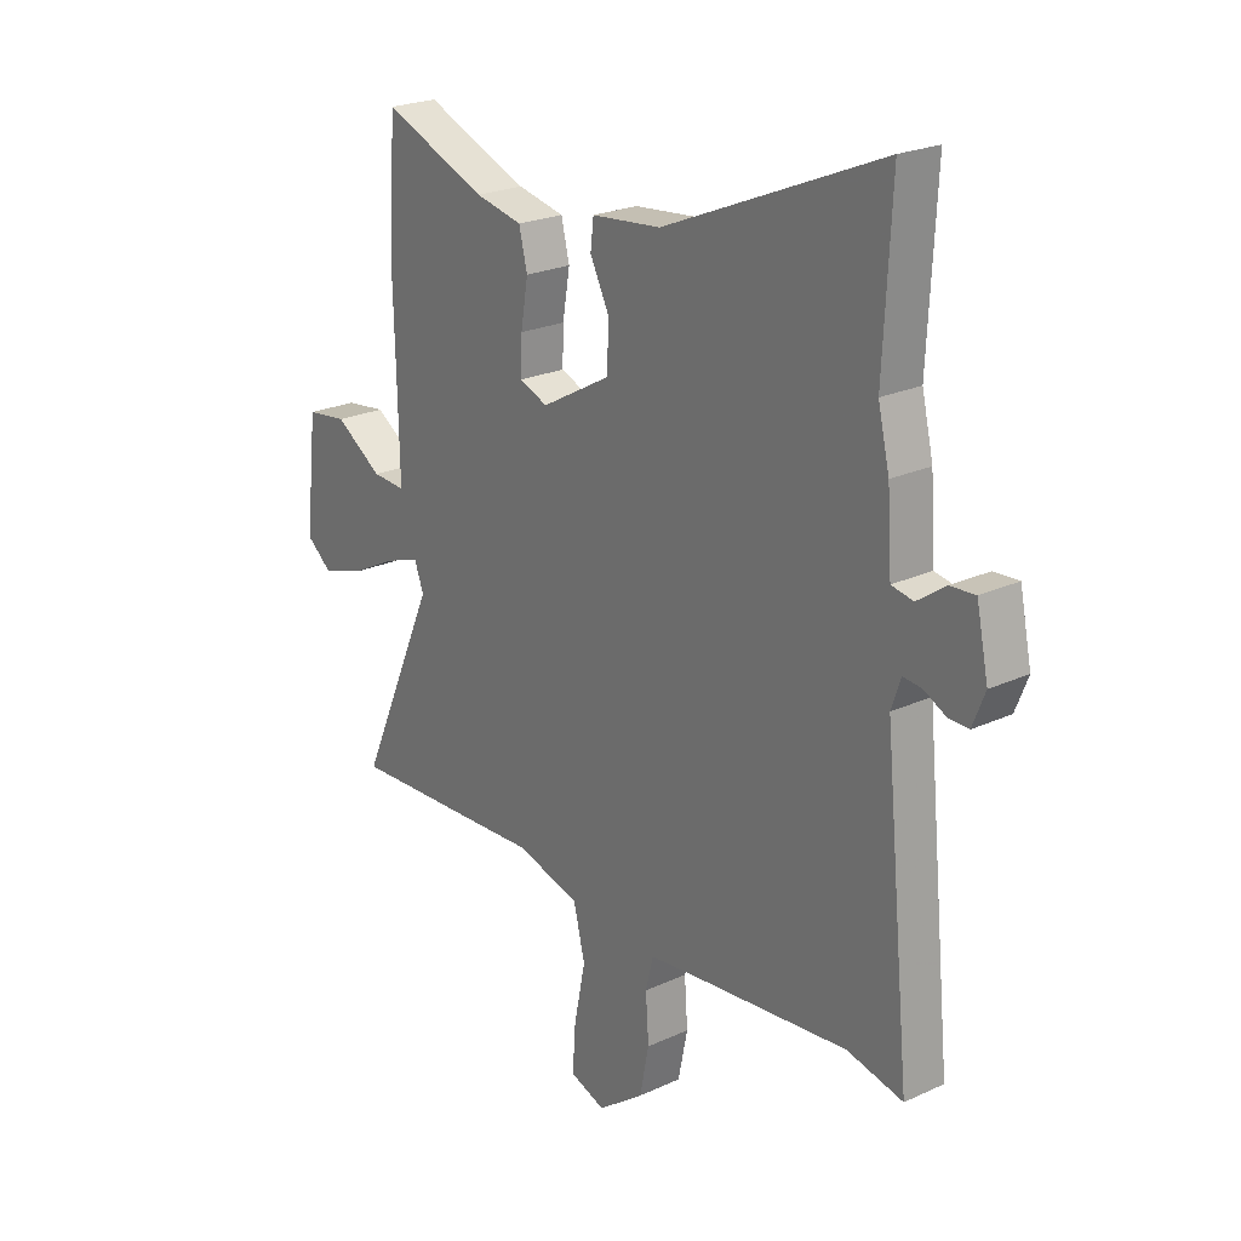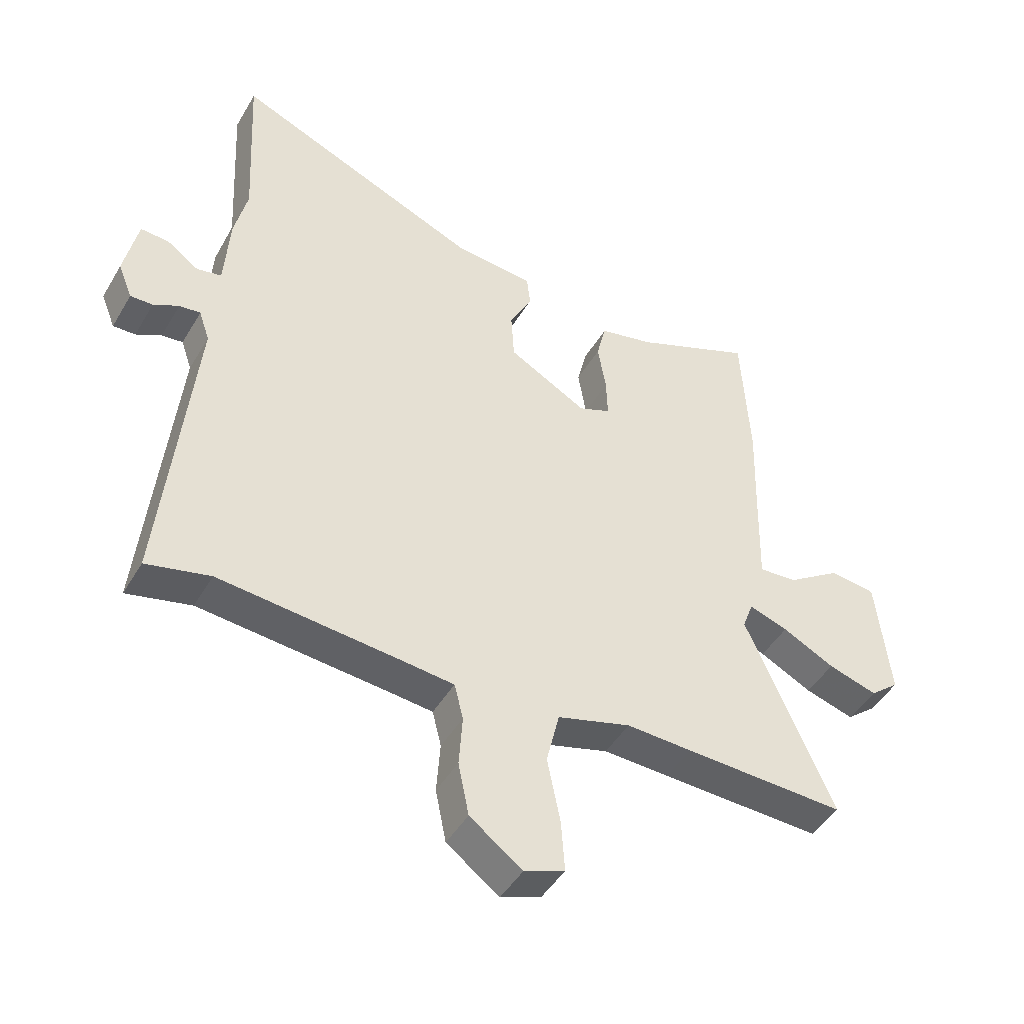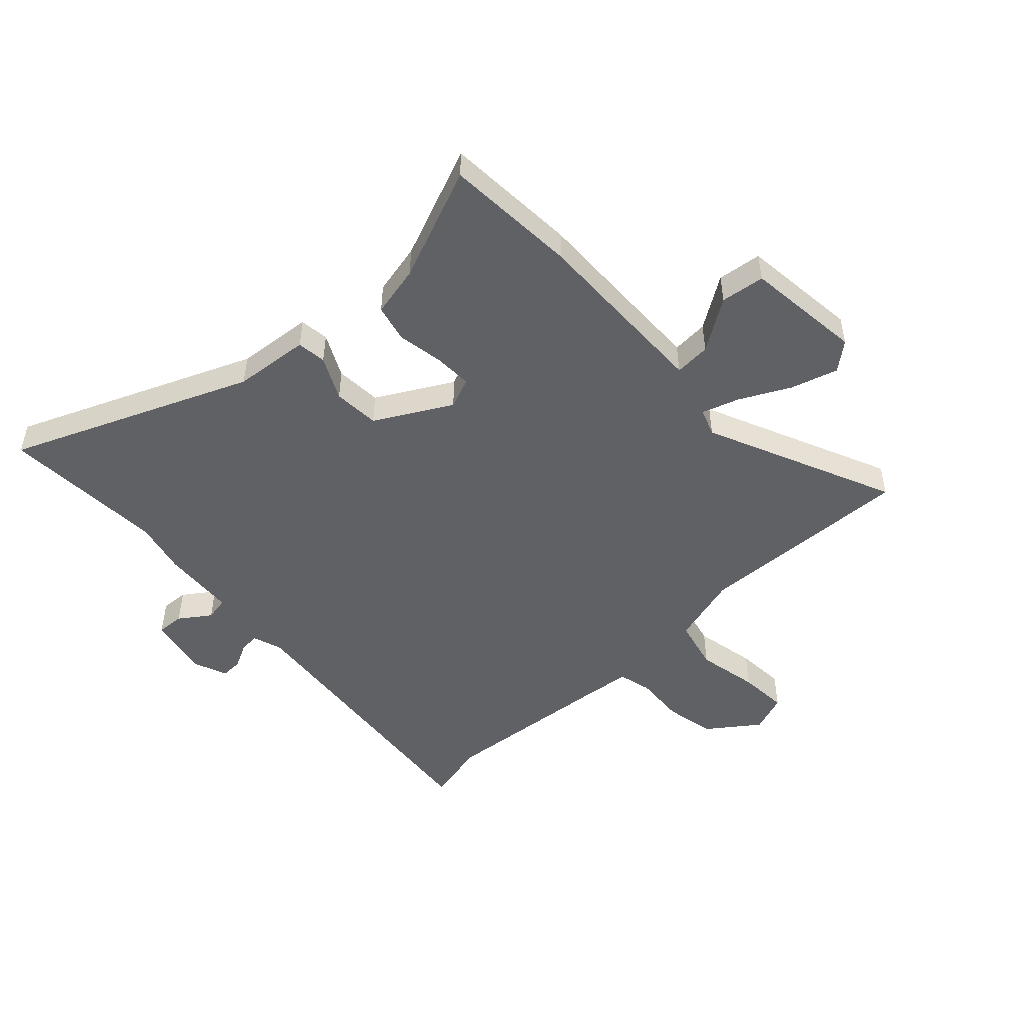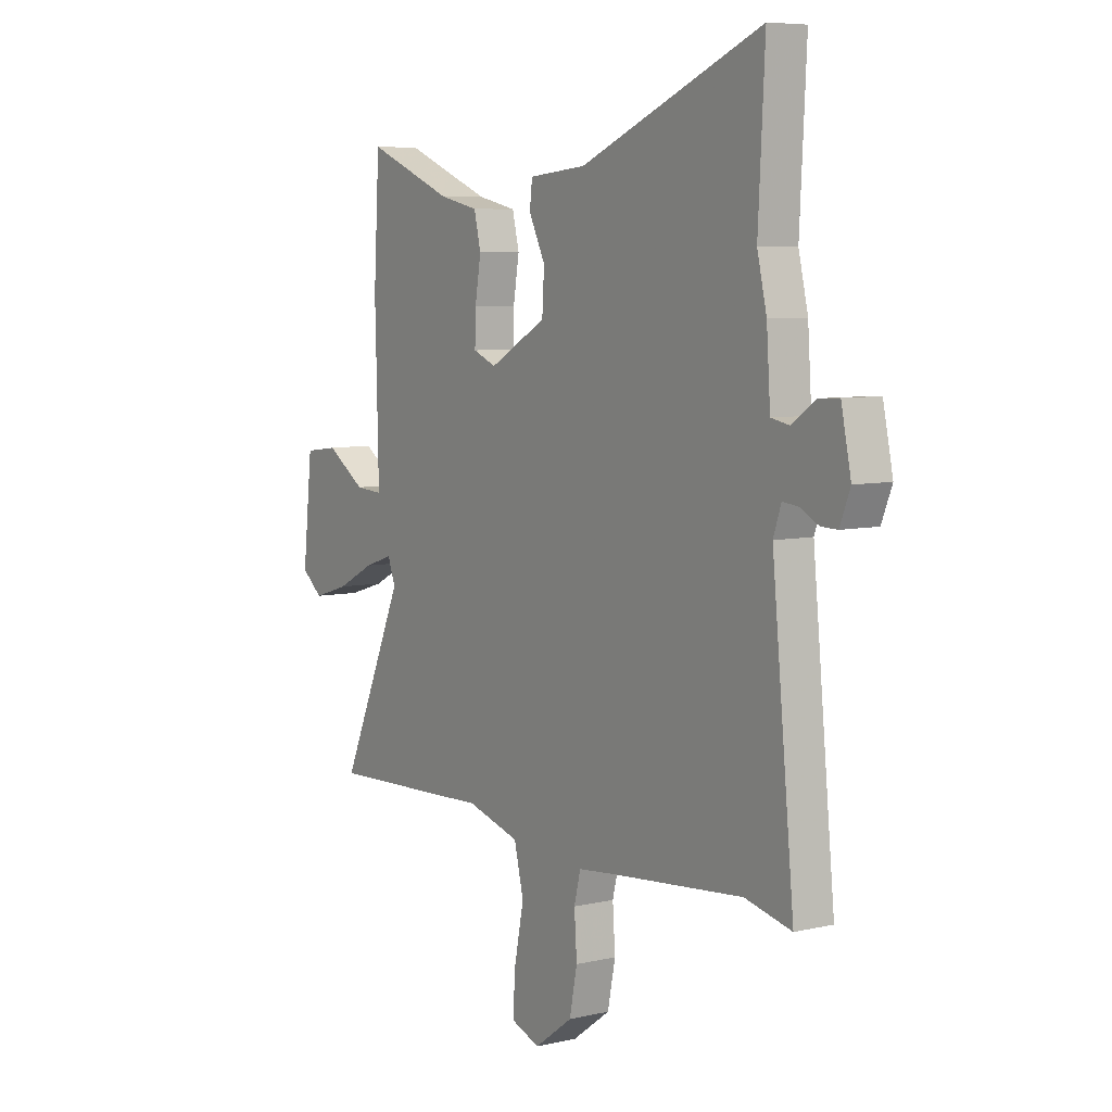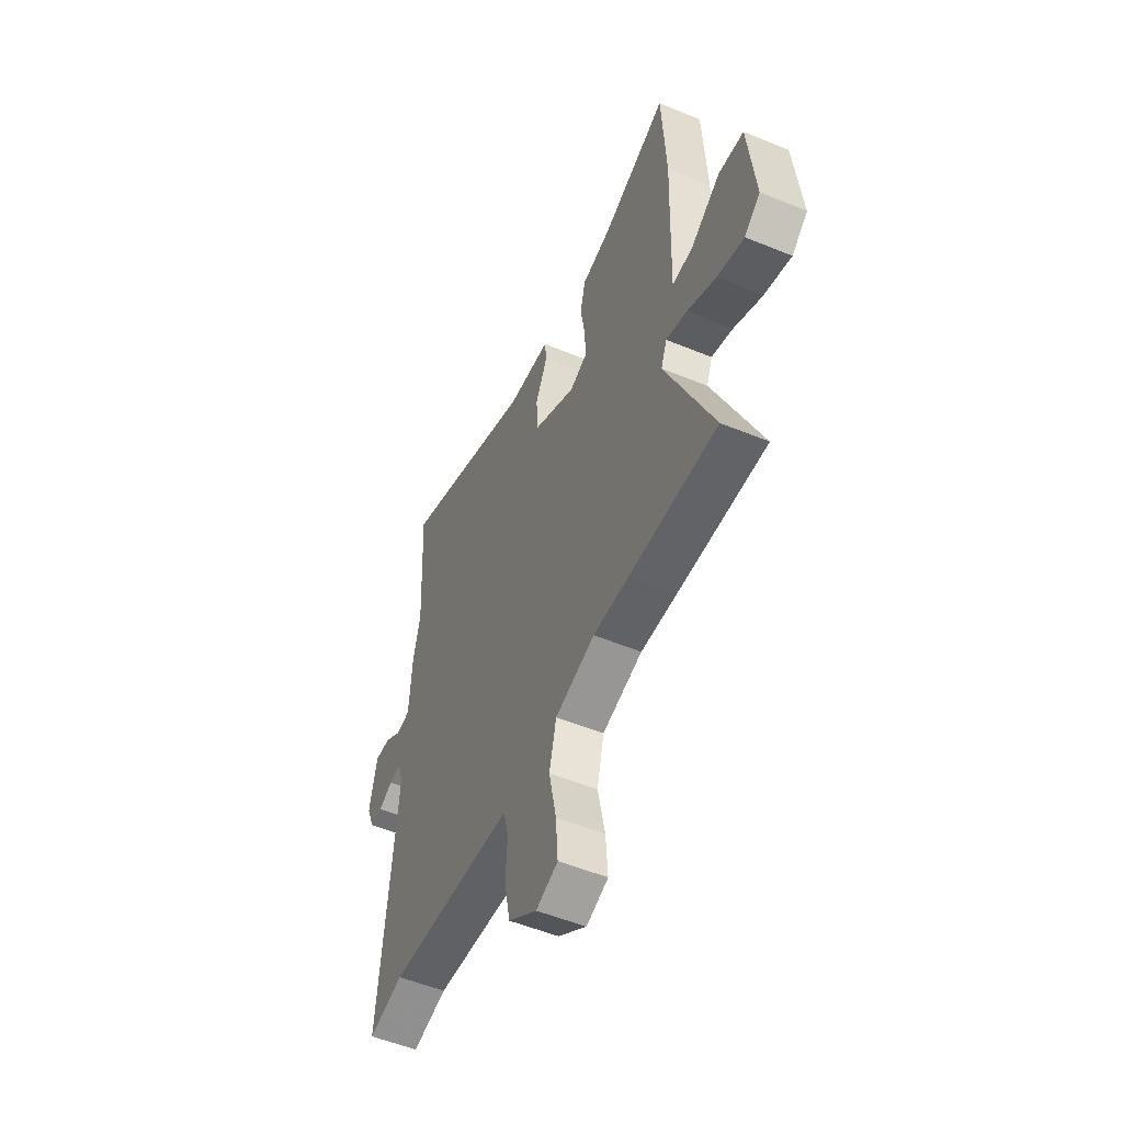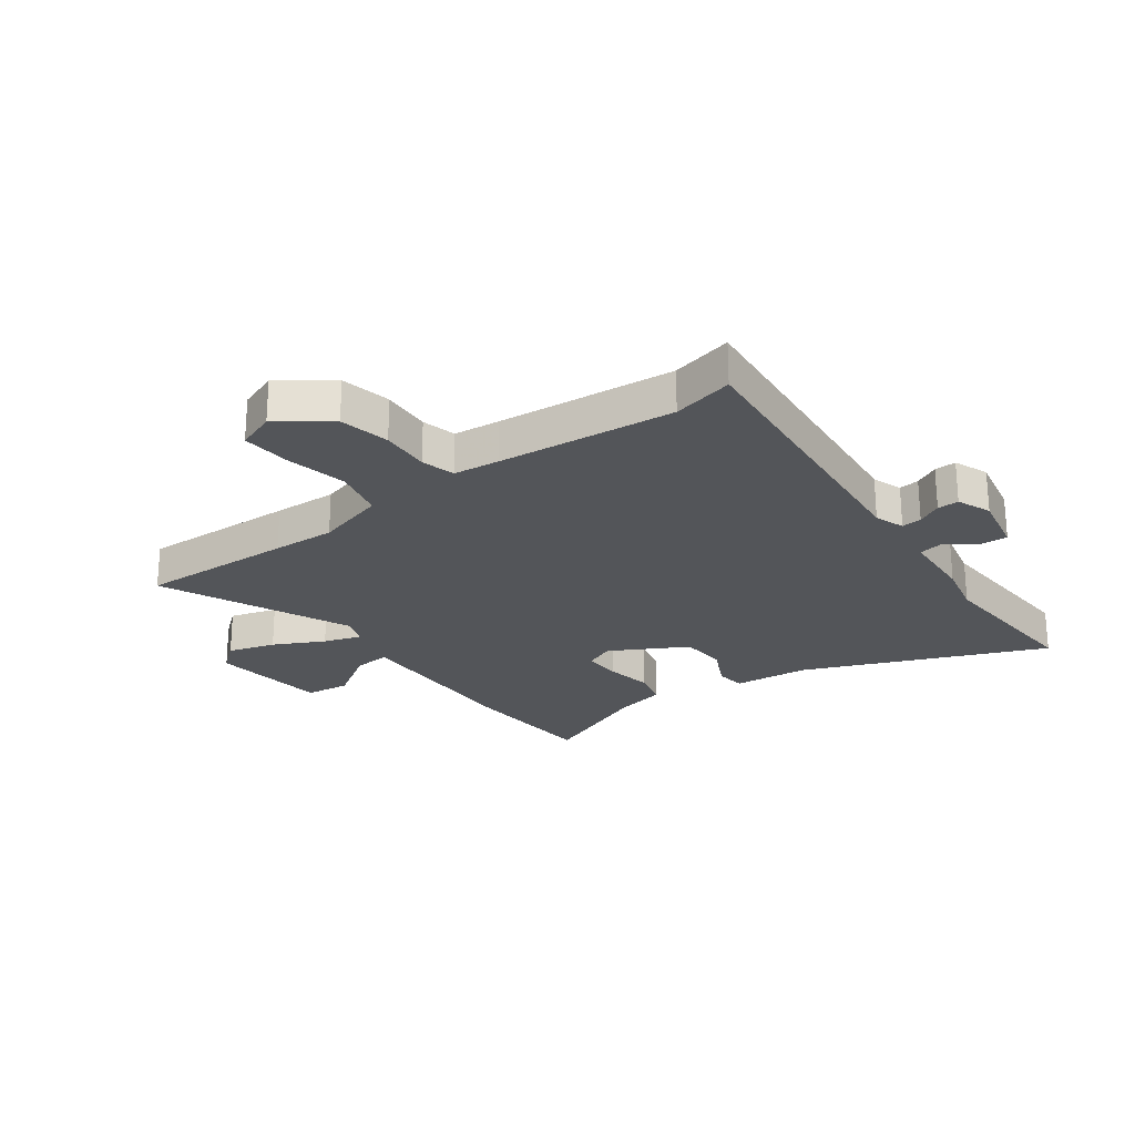
<metadata>
{"format":"obj","ext":"obj","renderer":"f3d","projection":"perspective","resolution":1024,"background":"white","views":[{"elev":23.0,"azim":-128.2,"up":"+Z"},{"elev":-45.6,"azim":-28.9,"up":"+Z"},{"elev":-49.6,"azim":43.1,"up":"+Y"},{"elev":6.8,"azim":-123.9,"up":"+Z"},{"elev":-53.1,"azim":66.2,"up":"+Z"},{"elev":-24.3,"azim":-143.4,"up":"+Y"}]}
</metadata>
<code>
v 0.497 0.07 0.543
v 0.511 0.07 0.306
v 0.507 0.07 0.161
v 0.503 0.07 -0.019
v 0.567 0.07 -0.015
v 0.658 0.07 0.045
v 0.736 0.07 0.035
v 0.759 0.07 -0.173
v 0.71 0.07 -0.213
v 0.627 0.07 -0.188
v 0.539 0.07 -0.143
v 0.473 0.07 -0.121
v 0.455 0.07 -0.169
v 0.603 0.07 -0.504
v 0.33 0.07 -0.493
v 0.219 0.07 -0.488
v 0.095 0.07 -0.523
v 0.073 0.07 -0.614
v 0.095 0.07 -0.723
v 0.101 0.07 -0.81
v 0.033 0.07 -0.835
v -0.056 0.07 -0.77
v -0.074 0.07 -0.681
v -0.068 0.07 -0.594
v -0.083 0.07 -0.534
v -0.165 0.07 -0.525
v -0.477 0.07 -0.495
v -0.585 0.07 -0.52
v -0.533 0.07 0
v -0.551 0.07 0.053
v -0.587 0.07 0.049
v -0.63 0.07 0.027
v -0.668 0.07 0.026
v -0.692 0.07 0.086
v -0.669 0.07 0.195
v -0.621 0.07 0.192
v -0.567 0.07 0.154
v -0.525 0.07 0.162
v -0.516 0.07 0.292
v -0.494 0.07 0.386
v -0.509 0.07 0.676
v -0.089 0.07 0.5
v 0.045 0.07 0.487
v 0.051 0.07 0.435
v 0.013 0.07 0.359
v 0.018 0.07 0.277
v 0.151 0.07 0.203
v 0.205 0.07 0.225
v 0.203 0.07 0.292
v 0.189 0.07 0.375
v 0.205 0.07 0.441
v 0.296 0.07 0.461
v 0.497 0 0.543
v 0.511 0 0.306
v 0.507 0 0.161
v 0.503 0 -0.019
v 0.567 0 -0.015
v 0.658 0 0.045
v 0.736 0 0.035
v 0.759 0 -0.173
v 0.71 0 -0.213
v 0.627 0 -0.188
v 0.539 0 -0.143
v 0.473 0 -0.121
v 0.455 0 -0.169
v 0.603 0 -0.504
v 0.33 0 -0.493
v 0.219 0 -0.488
v 0.095 0 -0.523
v 0.073 0 -0.614
v 0.095 0 -0.723
v 0.101 0 -0.81
v 0.033 0 -0.835
v -0.056 0 -0.77
v -0.074 0 -0.681
v -0.068 0 -0.594
v -0.083 0 -0.534
v -0.165 0 -0.525
v -0.477 0 -0.495
v -0.585 0 -0.52
v -0.533 0 0
v -0.551 0 0.053
v -0.587 0 0.049
v -0.63 0 0.027
v -0.668 0 0.026
v -0.692 0 0.086
v -0.669 0 0.195
v -0.621 0 0.192
v -0.567 0 0.154
v -0.525 0 0.162
v -0.516 0 0.292
v -0.494 0 0.386
v -0.509 0 0.676
v -0.089 0 0.5
v 0.045 0 0.487
v 0.051 0 0.435
v 0.013 0 0.359
v 0.018 0 0.277
v 0.151 0 0.203
v 0.205 0 0.225
v 0.203 0 0.292
v 0.189 0 0.375
v 0.205 0 0.441
v 0.296 0 0.461
f 49 50 51 52
f 48 49 52 1
f 42 43 44 45
f 40 41 42 45
f 38 39 40 45
f 38 45 46
f 34 35 36 37
f 34 37 38
f 31 32 33 34
f 30 31 34 38
f 29 30 38 46
f 27 28 29 46
f 21 22 23 24
f 21 24 25
f 18 19 20 21
f 18 21 25
f 17 18 25
f 16 17 25 26
f 13 14 15 16
f 12 13 16 26
f 8 9 10 11
f 8 11 12
f 5 6 7 8
f 4 5 8 12
f 3 4 12 26
f 48 1 2 3
f 47 48 3 26
f 26 27 46 47
f 104 103 102 101
f 53 104 101 100
f 97 96 95 94
f 97 94 93 92
f 97 92 91 90
f 98 97 90
f 89 88 87 86
f 90 89 86
f 86 85 84 83
f 90 86 83 82
f 98 90 82 81
f 98 81 80 79
f 76 75 74 73
f 77 76 73
f 73 72 71 70
f 77 73 70
f 77 70 69
f 78 77 69 68
f 68 67 66 65
f 78 68 65 64
f 63 62 61 60
f 64 63 60
f 60 59 58 57
f 64 60 57 56
f 78 64 56 55
f 55 54 53 100
f 78 55 100 99
f 99 98 79 78
f 1 53 54 2
f 2 54 55 3
f 3 55 56 4
f 4 56 57 5
f 5 57 58 6
f 6 58 59 7
f 7 59 60 8
f 8 60 61 9
f 9 61 62 10
f 10 62 63 11
f 11 63 64 12
f 12 64 65 13
f 13 65 66 14
f 14 66 67 15
f 15 67 68 16
f 16 68 69 17
f 17 69 70 18
f 18 70 71 19
f 19 71 72 20
f 20 72 73 21
f 21 73 74 22
f 22 74 75 23
f 23 75 76 24
f 24 76 77 25
f 25 77 78 26
f 26 78 79 27
f 27 79 80 28
f 28 80 81 29
f 29 81 82 30
f 30 82 83 31
f 31 83 84 32
f 32 84 85 33
f 33 85 86 34
f 34 86 87 35
f 35 87 88 36
f 36 88 89 37
f 37 89 90 38
f 38 90 91 39
f 39 91 92 40
f 40 92 93 41
f 41 93 94 42
f 42 94 95 43
f 43 95 96 44
f 44 96 97 45
f 45 97 98 46
f 46 98 99 47
f 47 99 100 48
f 48 100 101 49
f 49 101 102 50
f 50 102 103 51
f 51 103 104 52
f 52 104 53 1

</code>
